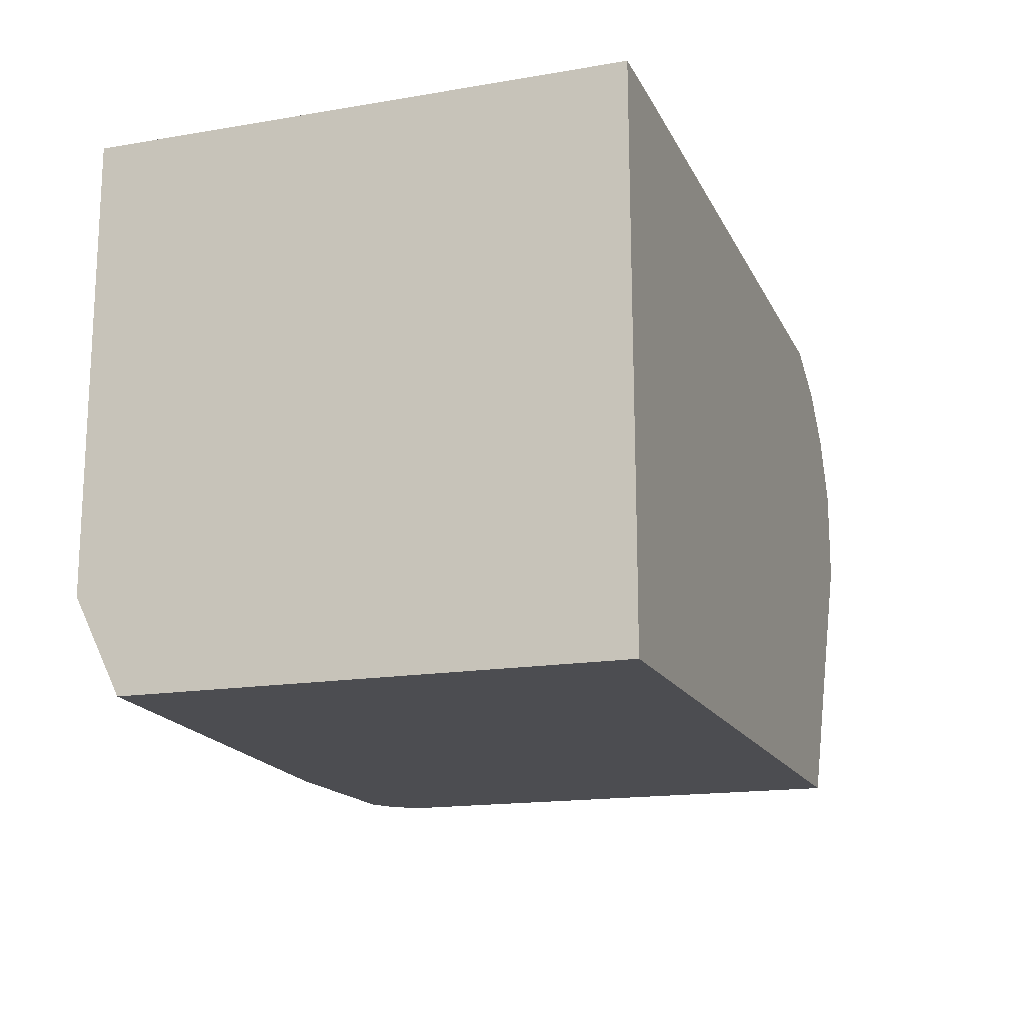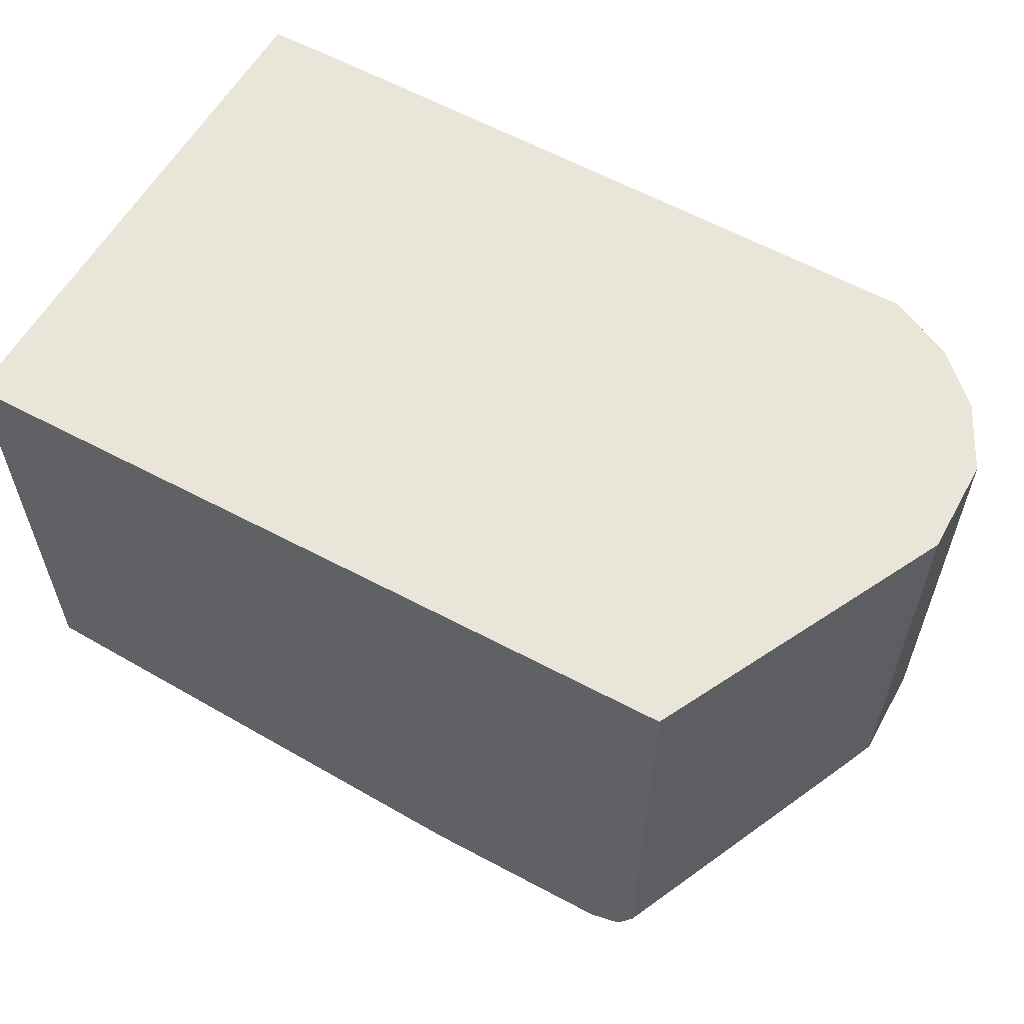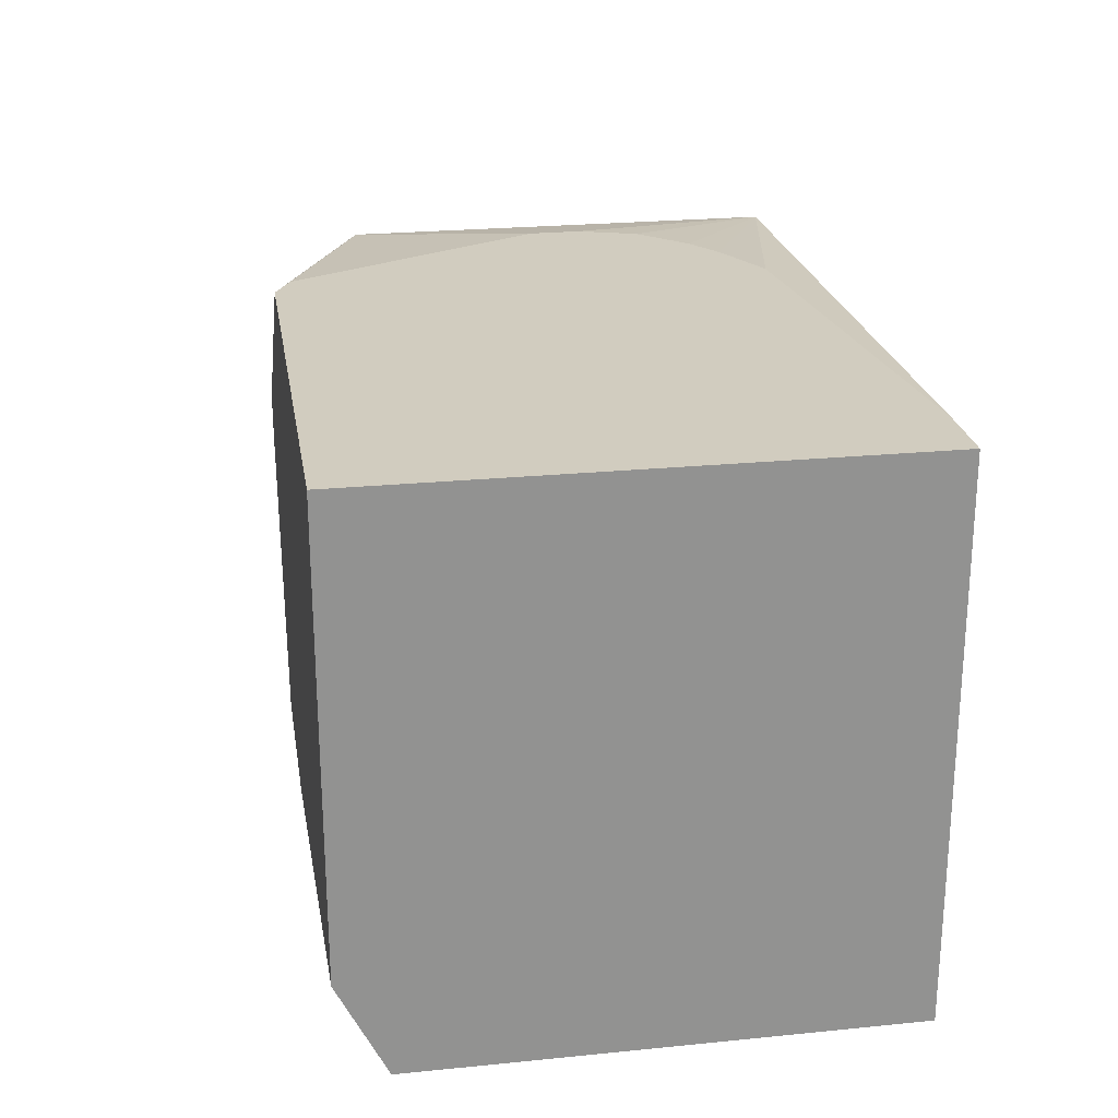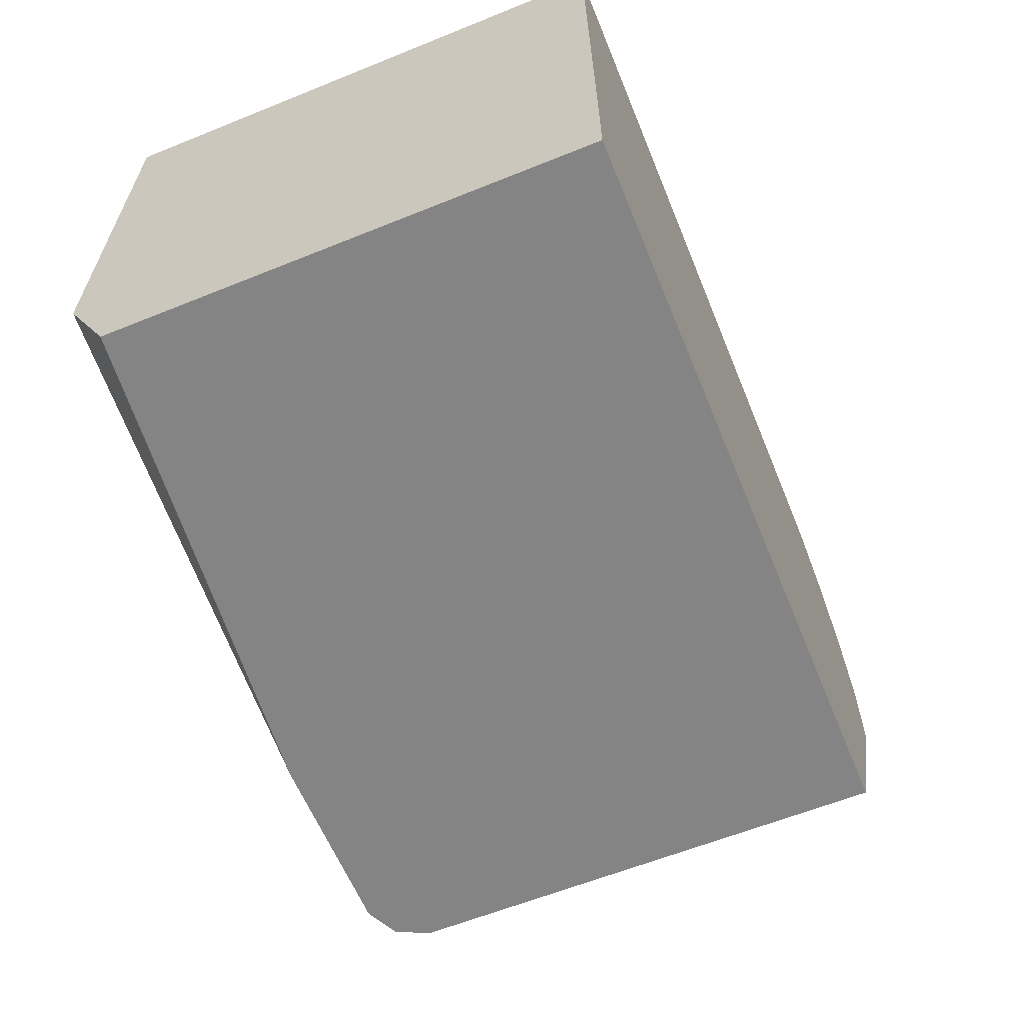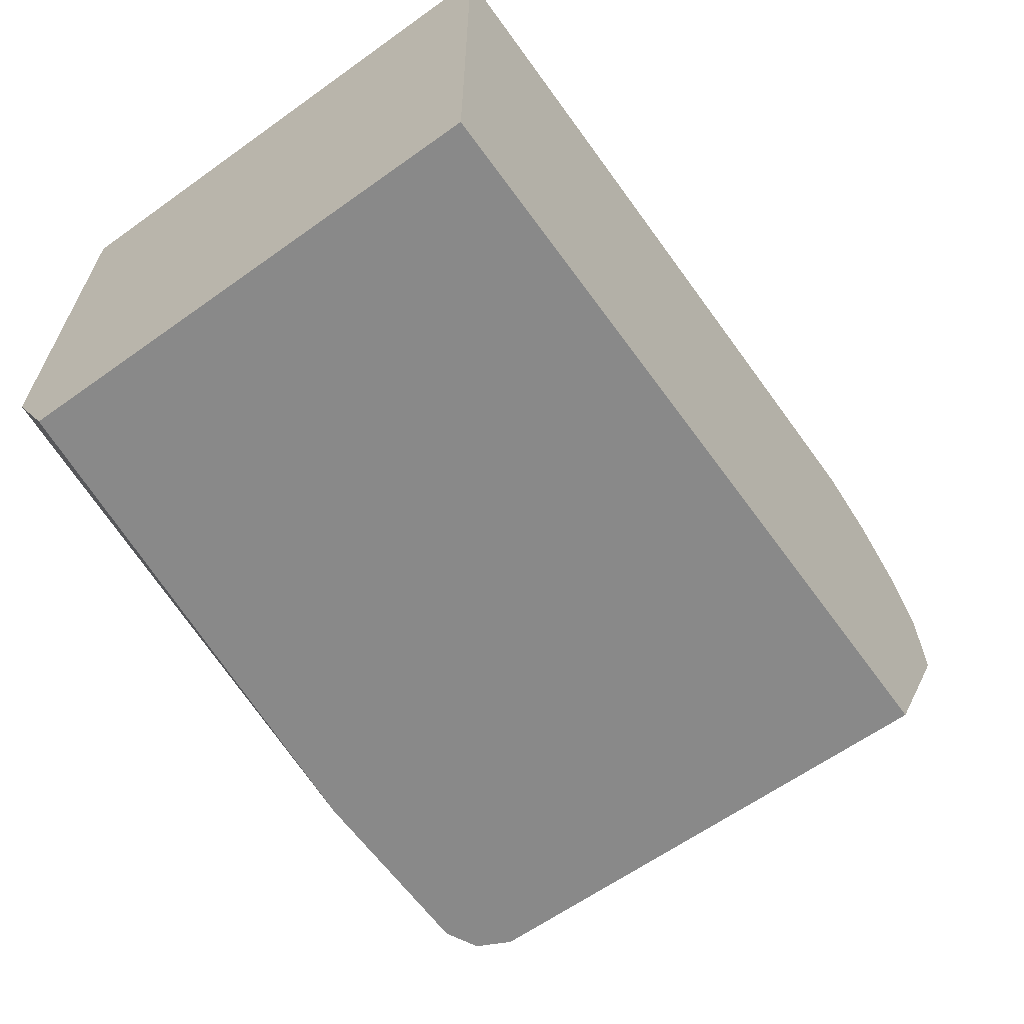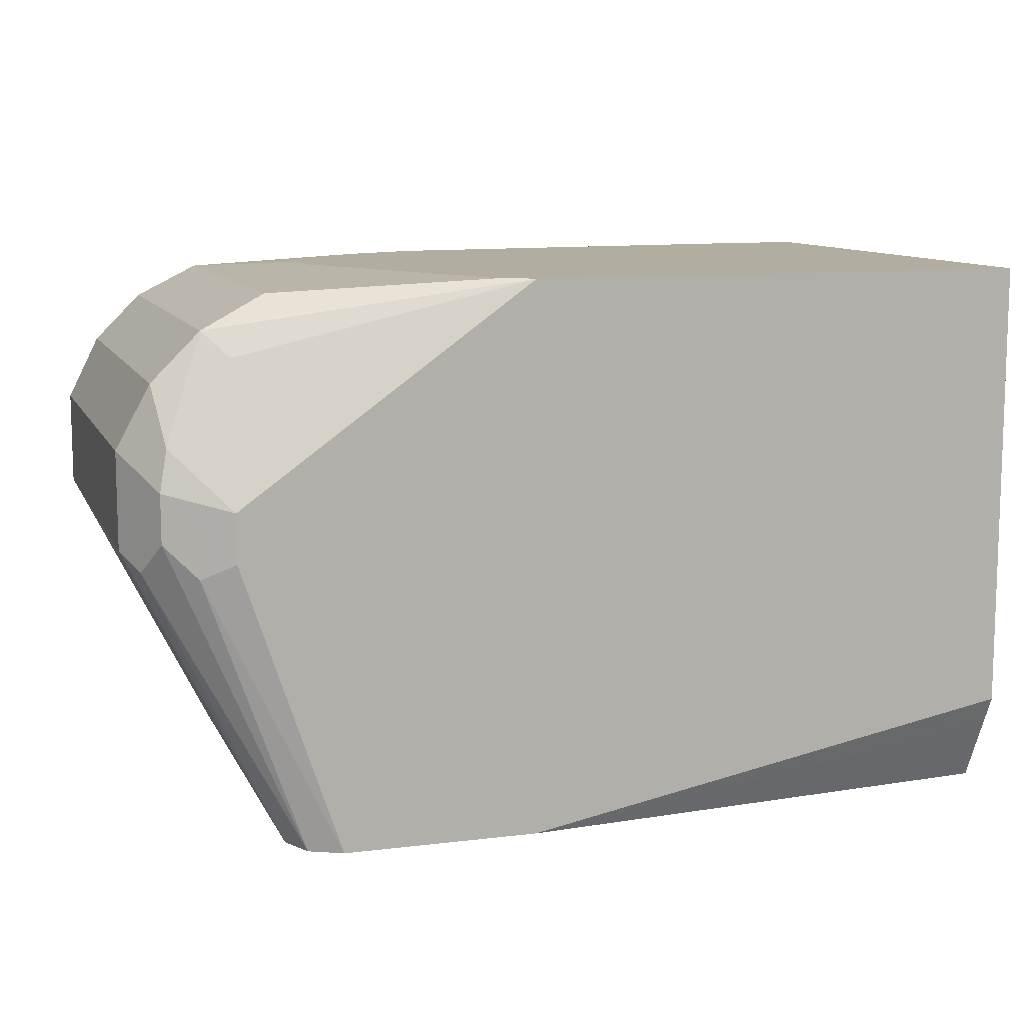
<metadata>
{"format":"obj","ext":"obj","renderer":"f3d","projection":"perspective","resolution":1024,"background":"white","views":[{"elev":-16.2,"azim":-70.7,"up":"+Y"},{"elev":58.2,"azim":28.9,"up":"+Z"},{"elev":24.1,"azim":-99.3,"up":"+Y"},{"elev":-61.4,"azim":-67.7,"up":"+Y"},{"elev":-63.0,"azim":-54.2,"up":"+Y"},{"elev":10.4,"azim":162.7,"up":"+Y"}]}
</metadata>
<code>
v 0.53 -0.05727 -0.1532
v 0.53 -0.01919 -0.1532
v 0.53 -0.05727 -0.346
v 0.8261 -0.05727 -0.1532
v 0.53 0.1598 -0.1537
v 0.7621 0.1409 -0.1532
v 0.53 -0.03736 -0.356
v 0.73 -0.05727 -0.365
v 0.8261 -0.05727 -0.3458
v 0.8709 0.03204 -0.1532
v 0.5572 0.1598 -0.1537
v 0.53 0.1598 -0.365
v 0.7877 0.1537 -0.1532
v 0.53 -0.03201 -0.3586
v 0.53 -0.01919 -0.365
v 0.8069 -0.05727 -0.365
v 0.8259 -0.05727 -0.3462
v 0.8774 0.05125 -0.3394
v 0.8838 0.05763 -0.3266
v 0.8709 0.03204 -0.3266
v 0.8838 0.05763 -0.1532
v 0.8261 0.1537 -0.1532
v 0.73 0.1598 -0.1729
v 0.73 0.1598 -0.365
v 0.8453 0.05763 -0.365
v 0.8581 0.05125 -0.3586
v 0.8073 -0.05727 -0.3648
v 0.8197 -0.05727 -0.3586
v 0.8709 0.06402 -0.3522
v 0.8838 0.09605 -0.3266
v 0.8838 0.09605 -0.1532
v 0.7947 0.1598 -0.2367
v 0.7877 0.1598 -0.2153
v 0.787 0.1598 -0.2135
v 0.7694 0.1598 -0.1951
v 0.7557 0.1598 -0.1857
v 0.747 0.1598 -0.1814
v 0.7341 0.1598 -0.175
v 0.8517 0.1409 -0.1532
v 0.8261 0.1537 -0.3266
v 0.7362 0.1598 -0.362
v 0.8197 0.1473 -0.3394
v 0.8357 0.1441 -0.3362
v 0.8517 0.1409 -0.333
v 0.8421 0.1313 -0.3426
v 0.8677 0.09925 -0.349
v 0.8453 0.07684 -0.365
v 0.8581 0.07044 -0.3586
v 0.8709 0.08325 -0.3522
v 0.8709 0.1217 -0.333
v 0.8709 0.1217 -0.1532
v 0.7947 0.1598 -0.2568
v 0.7429 0.1598 -0.3586
f 22 40 52
f 22 52 32
f 22 33 34
f 22 44 40
f 22 39 44
f 22 38 23
f 22 37 38
f 22 36 37
f 22 35 36
f 22 34 35
f 22 32 33
f 18 29 49
f 19 30 31
f 18 28 29
f 18 30 19
f 18 49 30
f 17 28 18
f 16 26 27
f 16 25 26
f 11 22 23
f 10 19 21
f 24 41 40
f 19 31 21
f 24 40 42
f 47 49 48
f 24 43 44
f 10 20 19
f 46 49 47
f 46 50 49
f 44 46 45
f 44 50 46
f 40 53 52
f 40 41 53
f 40 43 42
f 40 44 43
f 39 50 44
f 39 51 50
f 30 51 31
f 30 50 51
f 30 49 50
f 26 28 27
f 26 29 28
f 26 49 29
f 26 48 49
f 25 48 26
f 25 47 48
f 24 46 47
f 24 45 46
f 24 44 45
f 24 42 43
f 9 19 20
f 1 2 5
f 9 17 18
f 2 6 5
f 1 6 2
f 1 13 6
f 1 22 13
f 1 39 22
f 1 51 39
f 9 18 19
f 1 21 31
f 1 10 21
f 1 4 10
f 3 7 8
f 1 9 4
f 1 28 17
f 1 27 28
f 1 16 27
f 1 8 16
f 1 3 8
f 1 7 3
f 1 14 7
f 1 15 14
f 1 12 15
f 1 5 12
f 1 17 9
f 4 9 20
f 1 31 51
f 5 11 23
f 8 25 16
f 8 47 25
f 4 20 10
f 8 12 24
f 8 15 12
f 8 14 15
f 7 14 8
f 5 22 11
f 5 13 22
f 5 6 13
f 5 24 12
f 8 24 47
f 5 53 41
f 5 41 24
f 5 23 38
f 5 37 36
f 5 36 35
f 5 38 37
f 5 34 33
f 5 33 32
f 5 32 52
f 5 52 53
f 5 35 34

</code>
